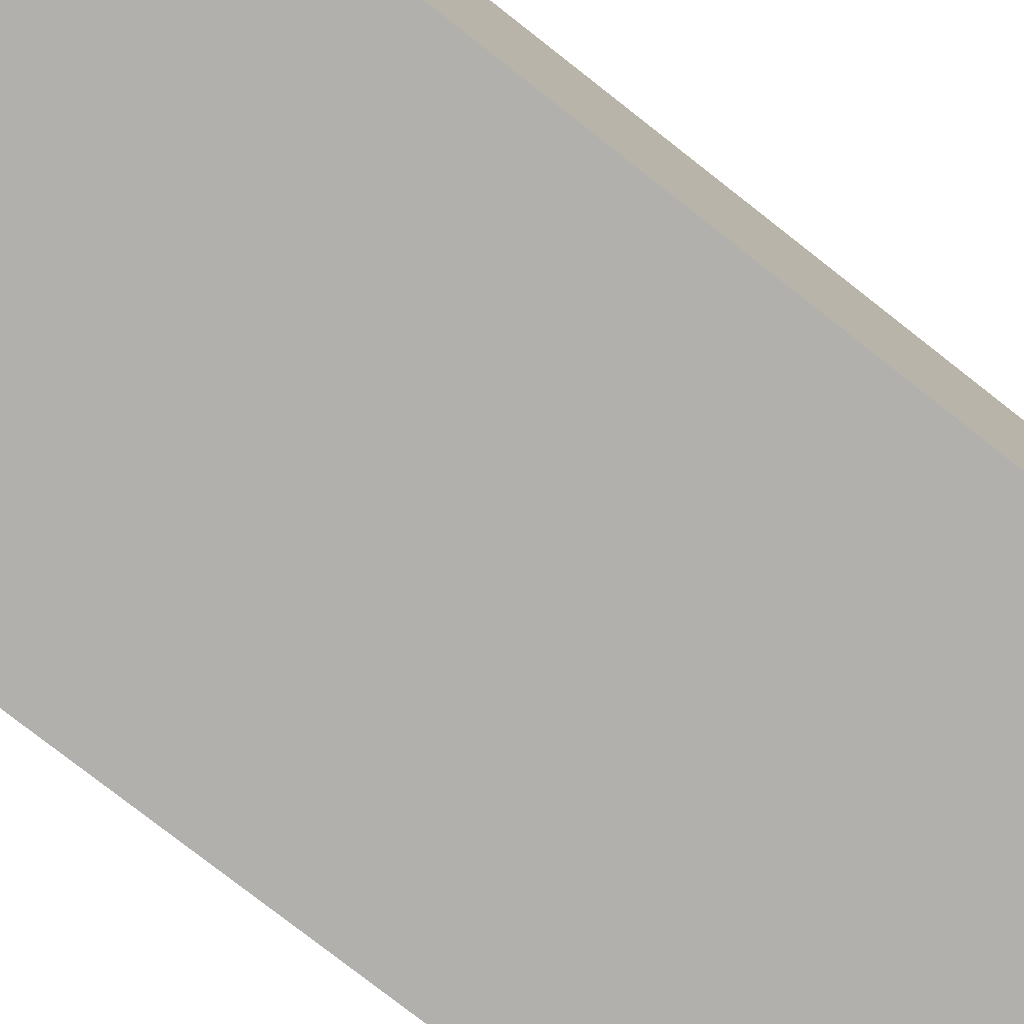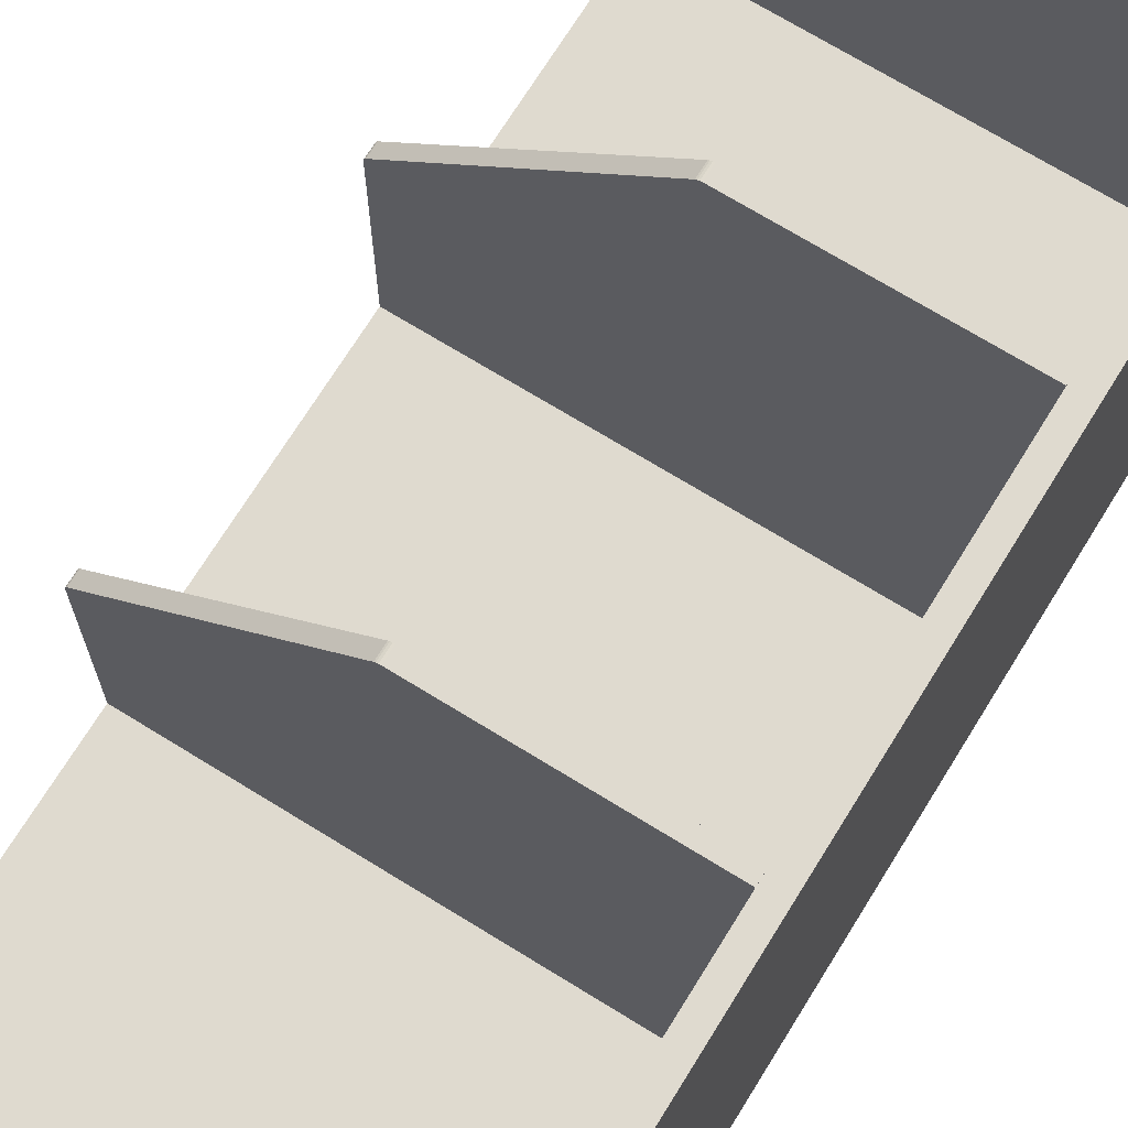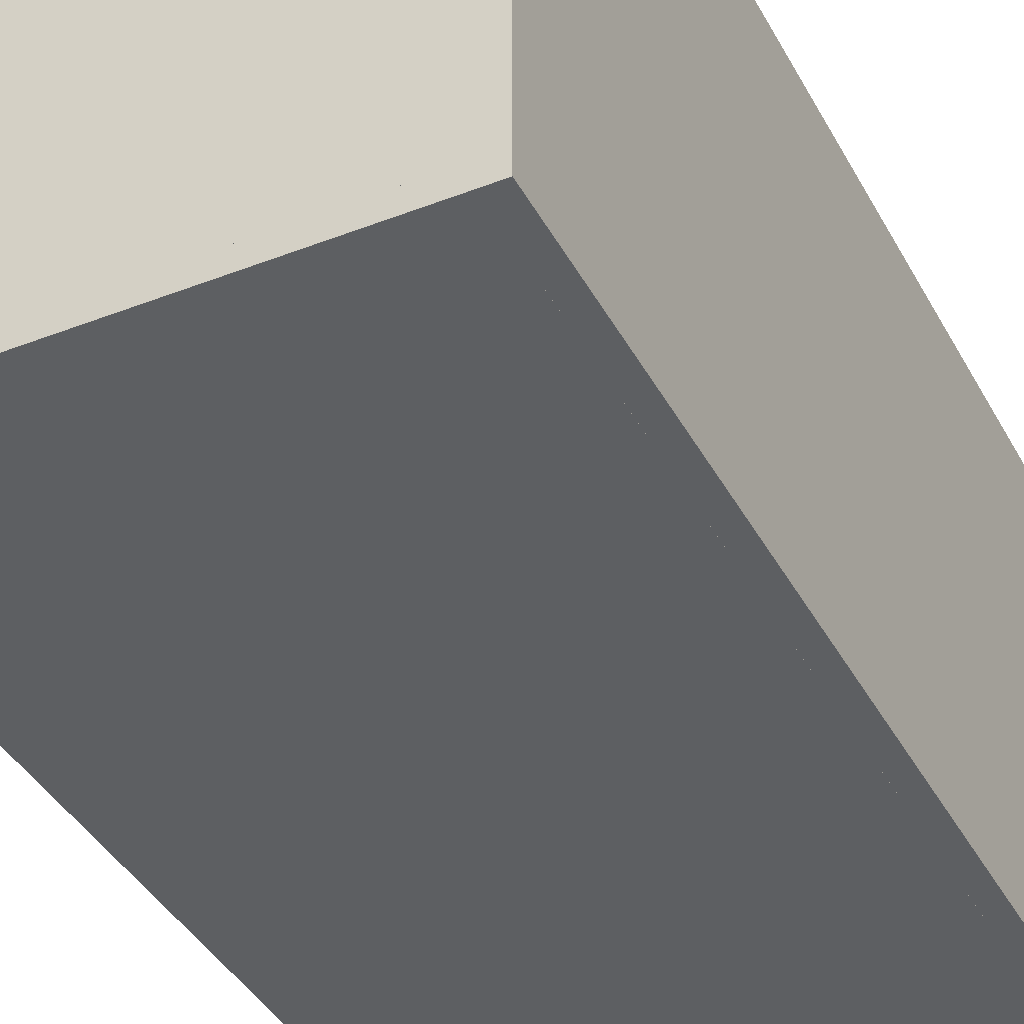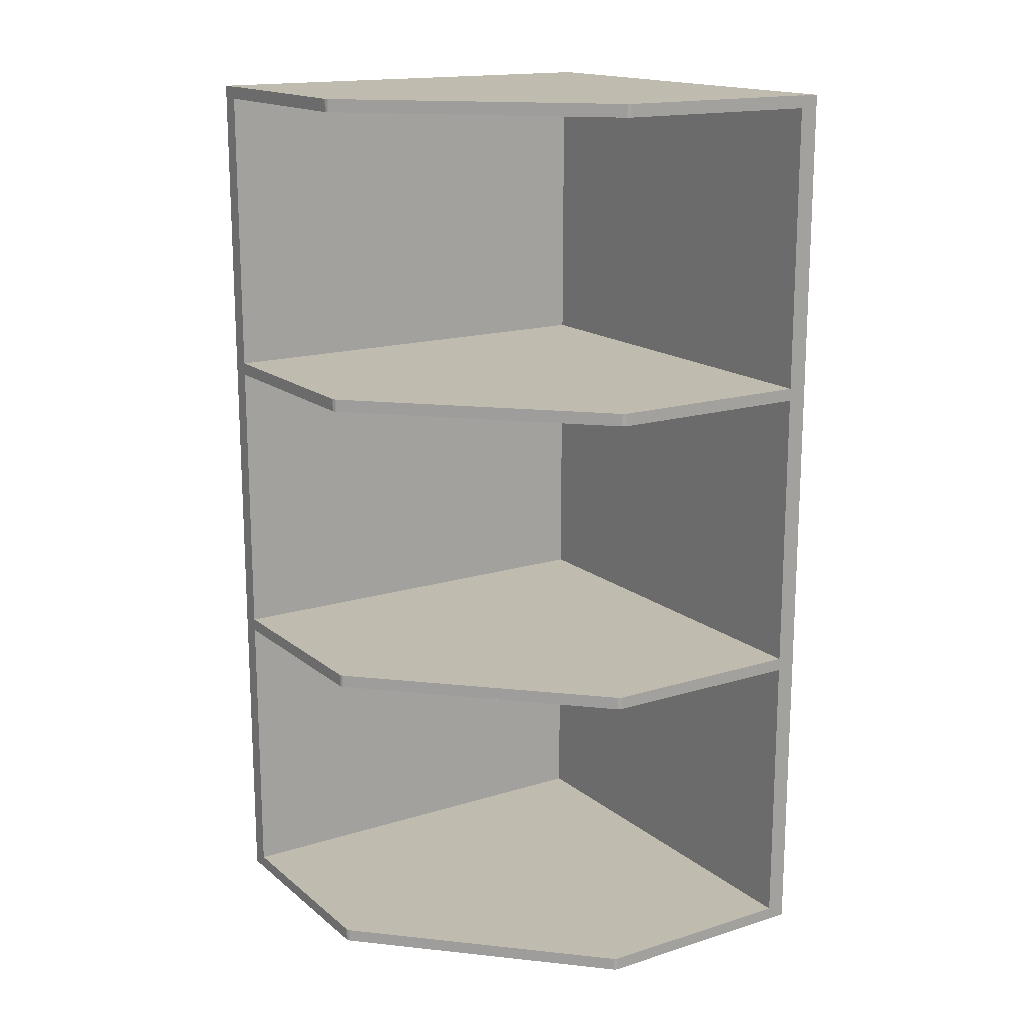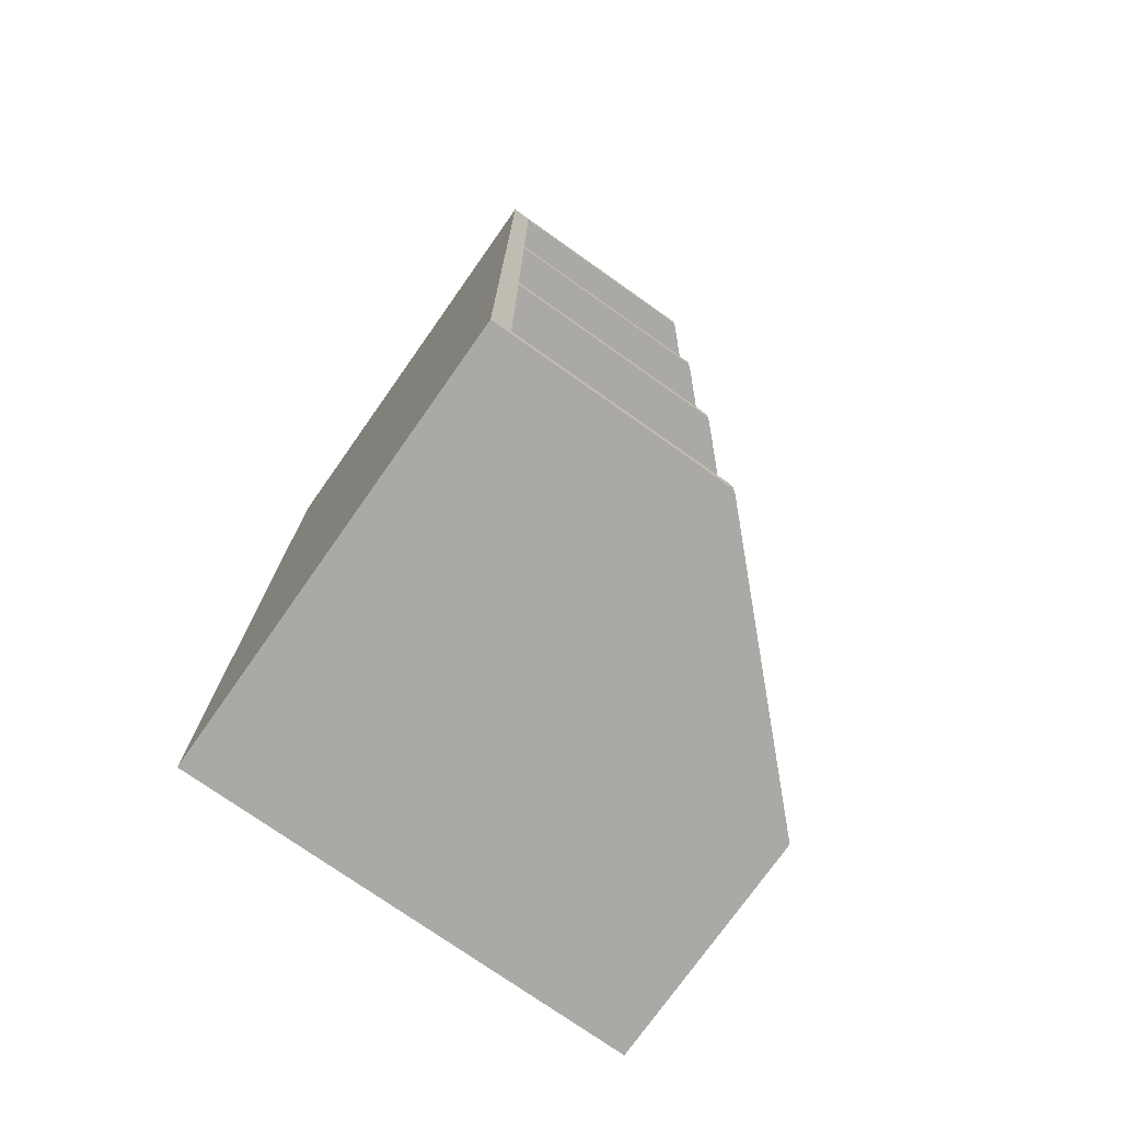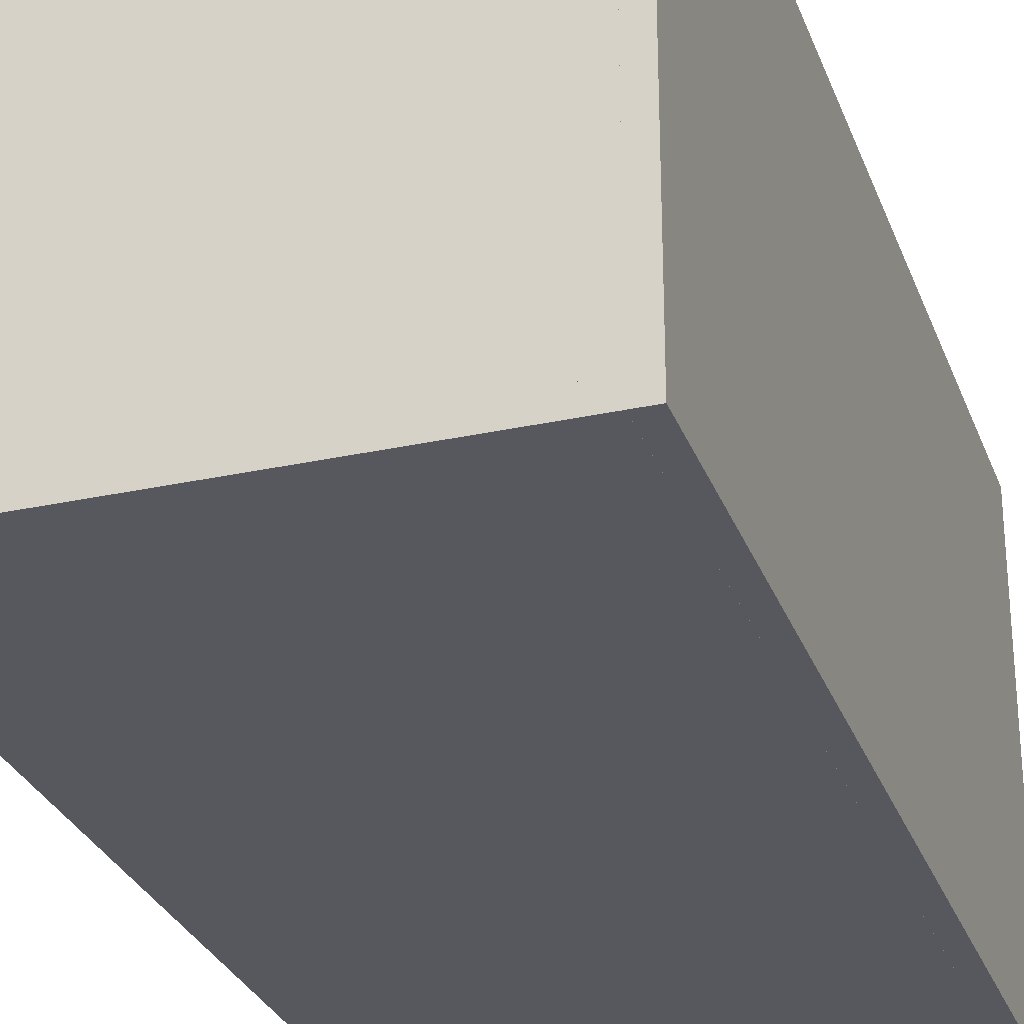
<metadata>
{"format":"obj","ext":"obj","renderer":"f3d","projection":"perspective","resolution":1024,"background":"white","views":[{"elev":-78.6,"azim":52.0,"up":"+Z"},{"elev":70.7,"azim":31.7,"up":"+Z"},{"elev":-39.5,"azim":25.9,"up":"+Z"},{"elev":16.2,"azim":-32.6,"up":"+Y"},{"elev":-75.4,"azim":-125.2,"up":"+Y"},{"elev":-28.9,"azim":18.1,"up":"+Z"}]}
</metadata>
<code>
o Cube.012_Cube.010
v 16.49 150 -27.5
v 16.49 150 -26
v 16.49 222 -27.5
v 16.49 222 -26
v -17.01 150 -26
v -17.01 222 -26
v 17.99 150 -27.5
v 17.99 150 7.498
v 16.49 150 7.498
v 16.49 150 -27.5
v 17.99 222 -27.5
v 17.99 222 7.498
v 16.49 222 7.498
v 16.49 222 -27.5
v 16.49 150 -26
v 16.49 151 -26
v 16.49 151 7.497
v 16.49 150 7.497
v -17.01 151 -26
v -17.01 150 -26
v 16.49 173.7 -26
v 16.49 174.7 -26
v 16.49 174.7 7.497
v 16.49 173.7 7.497
v -17.01 174.7 -26
v -17.01 173.7 -26
v 16.49 221 -26
v 16.49 222 -26
v 16.49 222 7.497
v 16.49 221 7.497
v -17.01 222 -26
v -17.01 221 -26
v 16.49 197.3 -26
v 16.49 198.3 -26
v 16.49 198.3 7.497
v 16.49 197.3 7.497
v -17.01 198.3 -26
v -17.01 197.3 -26
v -17.01 150 -26
v -17.01 222 -26
v -17.01 222 -27.5
v -17.01 150 -27.5
v -16.87 150 -9.112
v -17.01 150 -9.454
v -16.94 150 -9.21
v -16.99 150 -9.335
v -17.01 151 -9.454
v -16.87 151 -9.112
v -16.99 151 -9.335
v -16.94 151 -9.21
v -0.401 151 7.355
v -0.059 151 7.497
v -0.303 151 7.426
v -0.178 151 7.478
v -0.059 150 7.497
v -0.401 150 7.355
v -0.178 150 7.478
v -0.303 150 7.426
v -16.87 173.7 -9.112
v -17.01 173.7 -9.454
v -16.94 173.7 -9.21
v -16.99 173.7 -9.335
v -17.01 174.7 -9.454
v -16.87 174.7 -9.112
v -16.99 174.7 -9.335
v -16.94 174.7 -9.21
v -0.401 174.7 7.355
v -0.059 174.7 7.497
v -0.303 174.7 7.426
v -0.178 174.7 7.478
v -0.059 173.7 7.497
v -0.401 173.7 7.355
v -0.178 173.7 7.478
v -0.303 173.7 7.426
v -16.87 221 -9.112
v -17.01 221 -9.454
v -16.94 221 -9.21
v -16.99 221 -9.335
v -17.01 222 -9.454
v -16.87 222 -9.112
v -16.99 222 -9.335
v -16.94 222 -9.21
v -0.401 222 7.355
v -0.059 222 7.497
v -0.303 222 7.426
v -0.178 222 7.478
v -0.059 221 7.497
v -0.401 221 7.355
v -0.178 221 7.478
v -0.303 221 7.426
v -16.87 197.3 -9.112
v -17.01 197.3 -9.454
v -16.94 197.3 -9.21
v -16.99 197.3 -9.335
v -17.01 198.3 -9.454
v -16.87 198.3 -9.112
v -16.99 198.3 -9.335
v -16.94 198.3 -9.21
v -0.401 198.3 7.355
v -0.059 198.3 7.497
v -0.303 198.3 7.426
v -0.178 198.3 7.478
v -0.059 197.3 7.497
v -0.401 197.3 7.355
v -0.178 197.3 7.478
v -0.303 197.3 7.426
f 42 1 2 39
f 41 40 4 3
f 42 41 3 1
f 1 3 4 2
f 7 8 9 10
f 11 14 13 12
f 7 11 12 8
f 9 8 12 13
f 9 13 14 10
f 11 7 10 14
f 15 16 17 18
f 15 20 19 16
f 21 22 23 24
f 21 26 25 22
f 27 28 29 30
f 27 32 31 28
f 33 34 35 36
f 16 19 47 49 50 48 51 53 54 52 17
f 22 25 63 65 66 64 67 69 70 68 23
f 33 38 37 34
f 34 37 95 97 98 96 99 101 102 100 35
f 28 31 79 81 82 80 83 85 86 84 29
f 2 4 40 39
f 42 39 40 41
f 36 103 105 106 104 91 93 94 92 38 33
f 30 87 89 90 88 75 77 78 76 32 27
f 24 71 73 74 72 59 61 62 60 26 21
f 18 55 57 58 56 43 45 46 44 20 15
f 104 99 96 91
f 35 100 103 36
f 88 83 80 75
f 38 92 95 37
f 29 84 87 30
f 72 67 64 59
f 32 76 79 31
f 23 68 71 24
f 56 51 48 43
f 26 60 63 25
f 17 52 55 18
f 99 104 106 101
f 101 106 105 102
f 102 105 103 100
f 91 96 98 93
f 93 98 97 94
f 94 97 95 92
f 83 88 90 85
f 85 90 89 86
f 86 89 87 84
f 75 80 82 77
f 77 82 81 78
f 78 81 79 76
f 67 72 74 69
f 69 74 73 70
f 70 73 71 68
f 59 64 66 61
f 61 66 65 62
f 62 65 63 60
f 51 56 58 53
f 53 58 57 54
f 54 57 55 52
f 43 48 50 45
f 45 50 49 46
f 46 49 47 44
f 20 44 47 19
l 5 20
l 6 19

</code>
